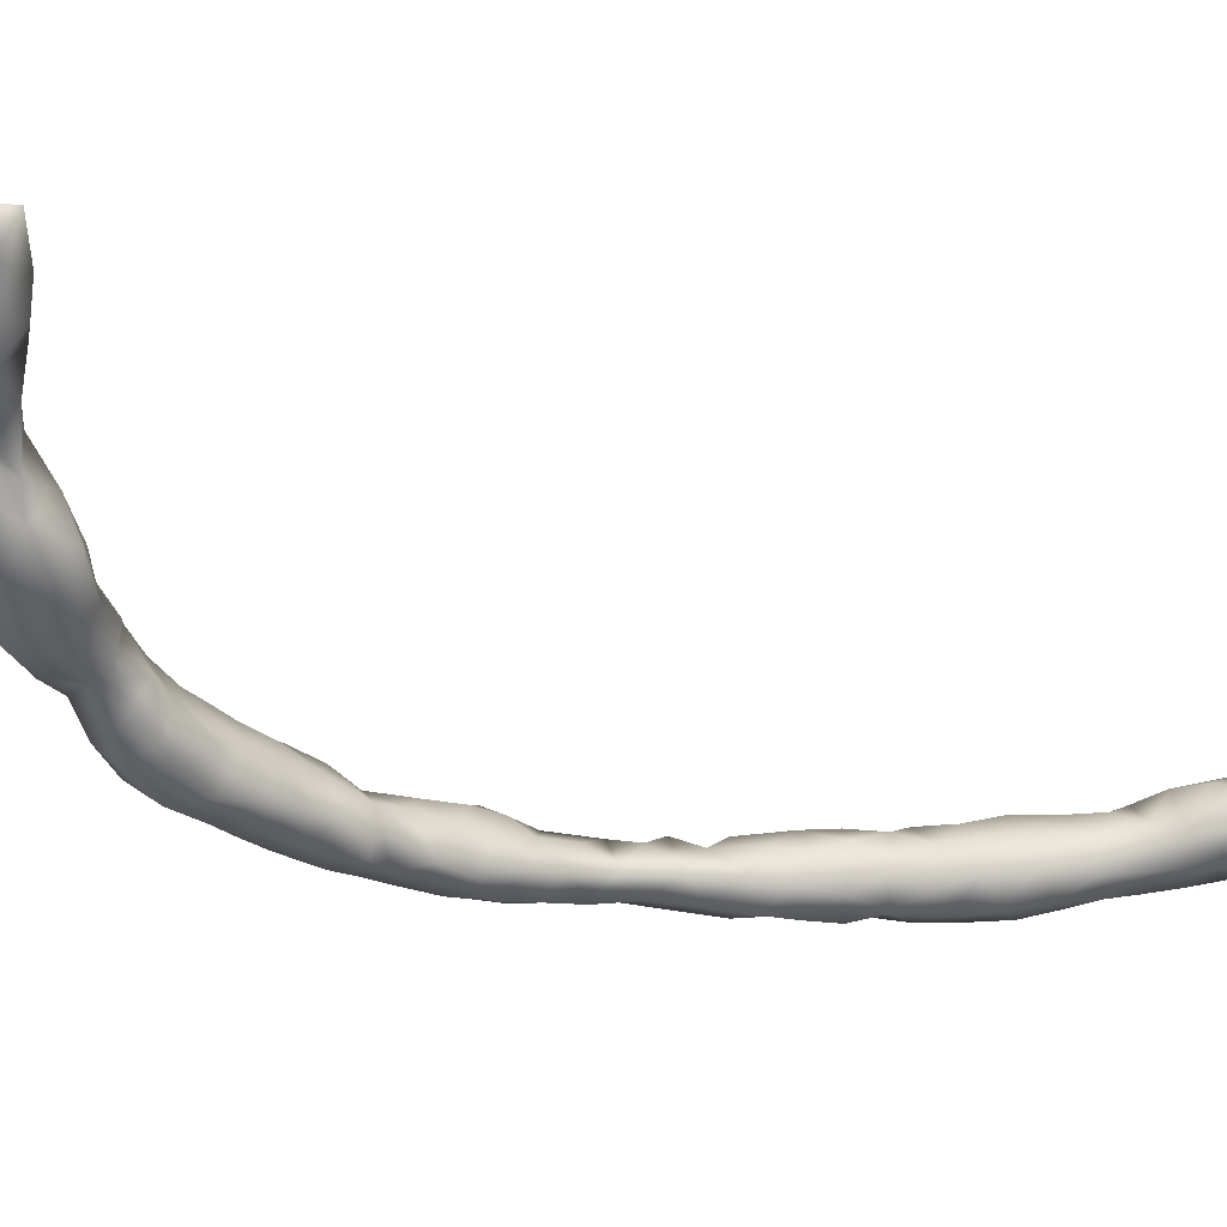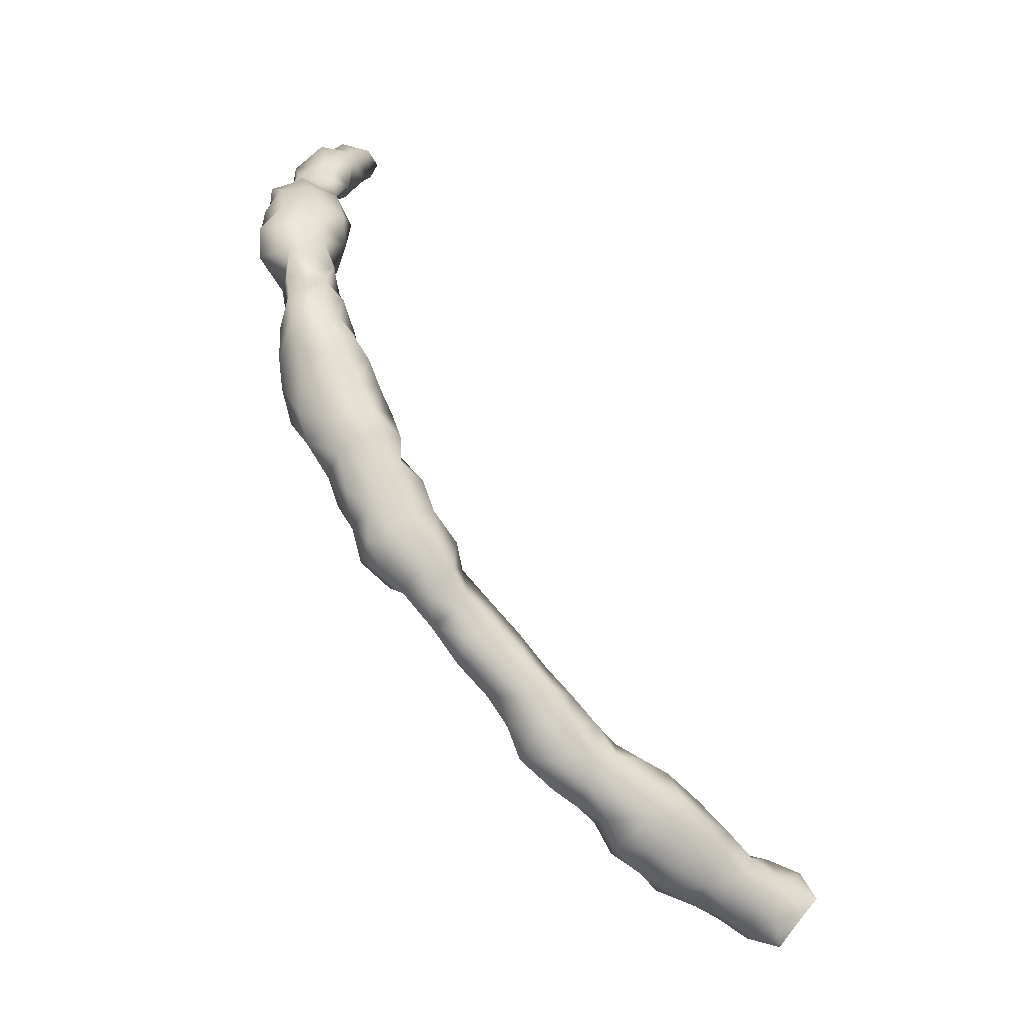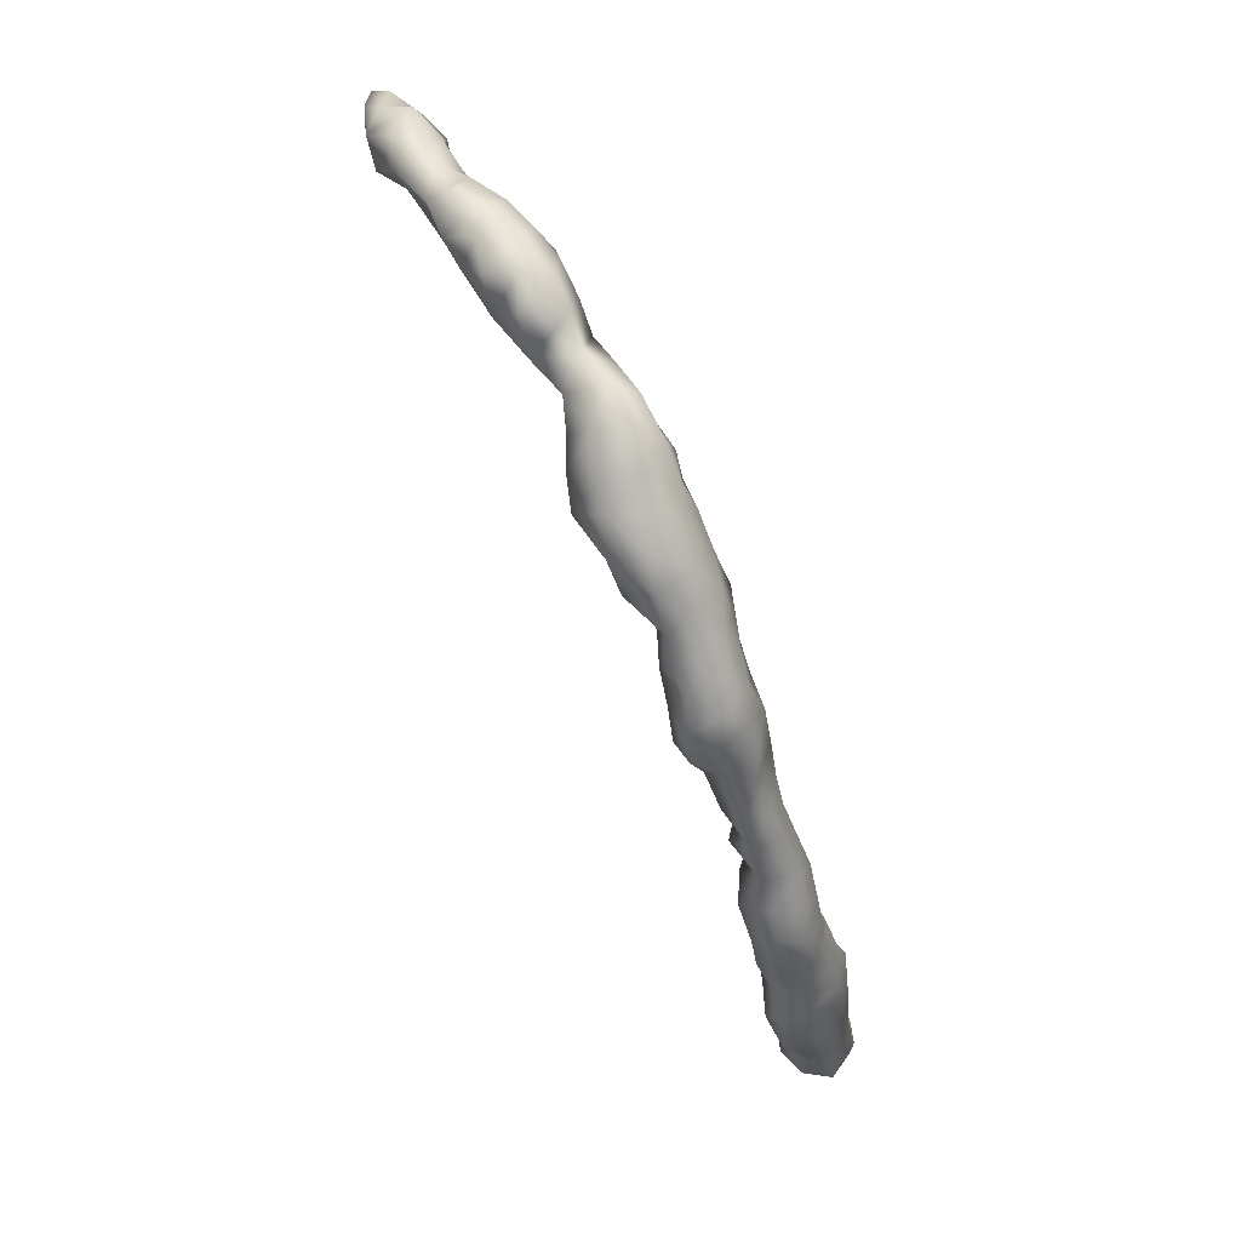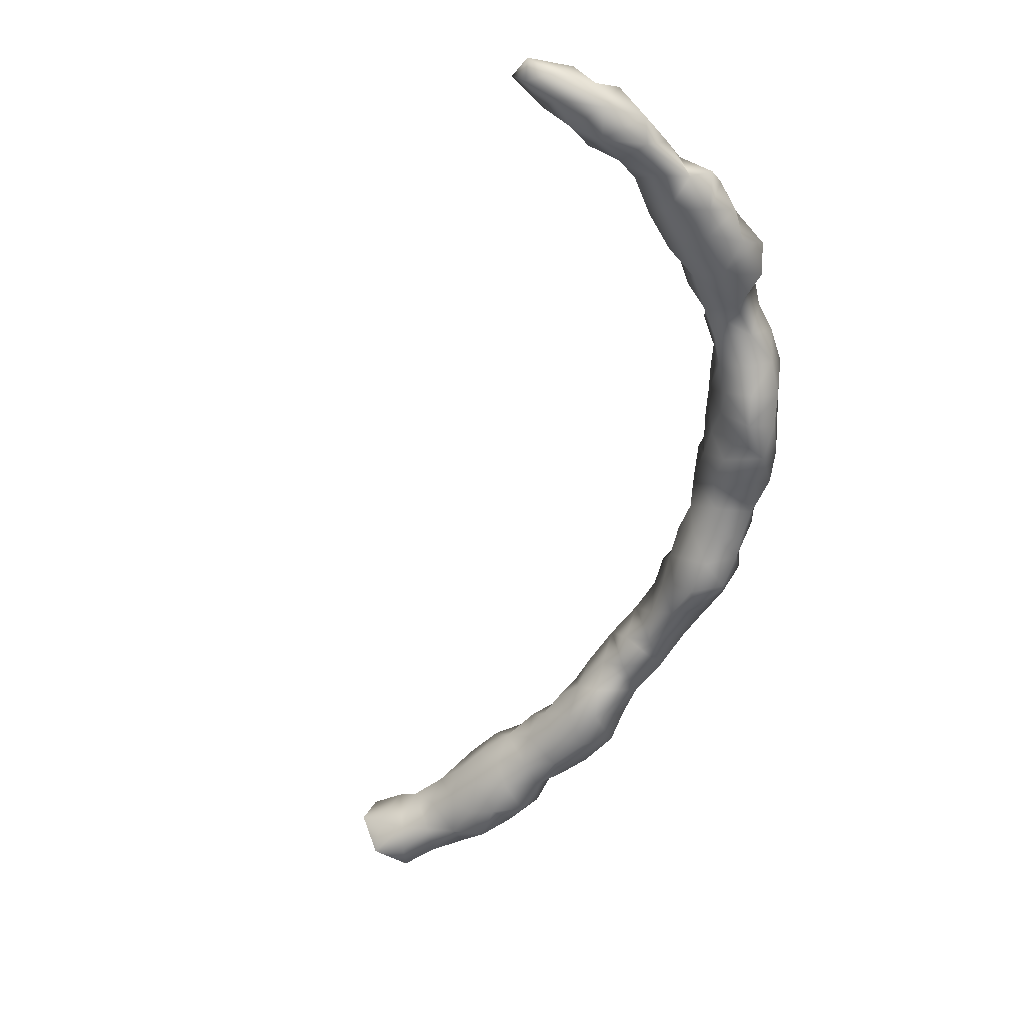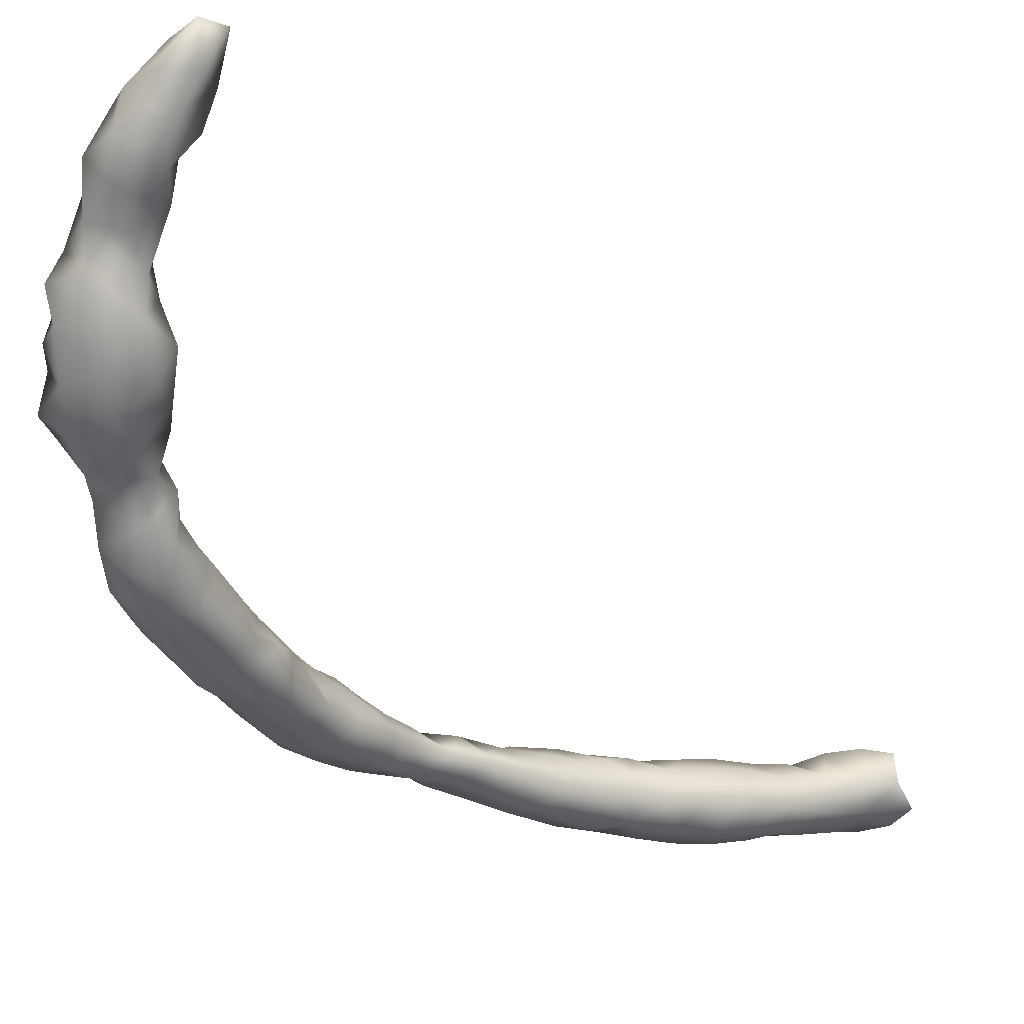
<metadata>
{"format":"obj","ext":"obj","renderer":"f3d","projection":"perspective","resolution":1024,"background":"white","views":[{"elev":-9.5,"azim":-148.1,"up":"+Z"},{"elev":-9.9,"azim":163.5,"up":"+Y"},{"elev":3.4,"azim":110.3,"up":"+Y"},{"elev":6.4,"azim":32.5,"up":"+Y"},{"elev":-21.2,"azim":-170.6,"up":"+Z"}]}
</metadata>
<code>
v 14.18 -40.26 31.2
v 14.04 -40.31 30.66
v 14.54 -40.69 31.07
v 13.87 -39.82 31.11
v 14.56 -40.14 31.56
v 14.06 -39.76 31.62
v 14.55 -39.95 30.43
v 14.5 -40.41 30.21
v 14.19 -40.78 30.6
v 14.09 -39.81 30.67
v 14.52 -41.19 30.64
v 15.06 -41.16 30.63
v 15.04 -40.66 31.11
v 14.09 -39.31 31.22
v 15.03 -40.08 31.52
v 14.56 -39.71 31.94
v 15.13 -39.71 31.72
v 14.02 -39.17 31.6
v 14.07 -39.25 32.07
v 15.04 -40.15 30.3
v 14.53 -39.55 30.78
v 15.06 -39.73 30.7
v 15.06 -40.62 30.09
v 14.34 -40.87 30.09
v 14.24 -41.3 30.13
v 14.56 -41.59 30.4
v 15.09 -41.59 30.19
v 15.11 -41.12 29.99
v 15.44 -40.65 30.6
v 15.45 -40.18 30.6
v 15.37 -40.18 31.1
v 14.57 -39.24 31.09
v 14.56 -38.94 31.6
v 15.28 -39.7 31.2
v 14.56 -39.23 32.29
v 14.95 -39.25 32.01
v 15.03 -39.29 31.18
v 15.1 -39.16 31.6
v 13.69 -38.78 32.19
v 14.09 -38.78 31.91
v 14.59 -38.74 32.05
v 14.1 -39.03 32.59
v 14.56 -41.22 29.7
v 14.29 -41.55 29.56
v 14.33 -41.74 29.97
v 14.52 -42.06 30.15
v 15.07 -42.06 30.15
v 15.24 -42 29.76
v 15.14 -41.49 29.6
v 14.58 -38.81 32.63
v 14.09 -38.41 32.17
v 13.64 -38.79 32.71
v 13.59 -38.31 32.34
v 14.53 -38.41 32.6
v 14.09 -38.75 33.08
v 14.79 -41.58 29.31
v 14.43 -41.88 29.28
v 14.09 -42.07 29.6
v 14.07 -42.46 29.62
v 14.6 -42.49 30.09
v 15.08 -42.53 30.15
v 15.27 -42.53 29.6
v 15.16 -41.99 29.29
v 14.09 -37.97 32.6
v 13.31 -38.43 32.76
v 13.62 -38.56 33.18
v 13.53 -37.98 32.72
v 14.18 -38.31 33.18
v 14.75 -42.12 29.02
v 14.22 -42.23 29.08
v 13.92 -42.93 29.44
v 14.18 -43.14 29.73
v 13.98 -42.59 29.07
v 14.43 -42.81 29.91
v 15.02 -43 30.1
v 15.22 -43 29.6
v 15.07 -42.48 29.15
v 13.98 -37.95 33.1
v 13.11 -38.24 33.15
v 13.6 -38.2 33.47
v 13.15 -37.77 33.12
v 13.62 -37.7 33.1
v 13.52 -37.84 33.52
v 14.58 -42.61 28.89
v 13.9 -43.51 29.45
v 13.81 -43.06 29.01
v 14.42 -43.56 29.77
v 14.71 -43.24 29.88
v 14.23 -42.96 28.79
v 15.06 -43.53 29.66
v 15.04 -43.44 29.14
v 15.03 -42.94 29.09
v 12.89 -37.84 33.6
v 13.15 -37.92 33.65
v 13.15 -37.59 33.6
v 14.66 -43.16 28.81
v 13.57 -43.93 29.14
v 14.15 -43.9 29.58
v 13.61 -43.43 29.06
v 14.02 -43.42 28.66
v 14.61 -43.97 29.62
v 14.91 -43.93 29.1
v 14.6 -43.62 28.72
v 13.61 -44.24 28.51
v 13.24 -44.5 28.6
v 13.53 -44.4 29.16
v 13.59 -43.87 28.58
v 14.09 -44.4 29.36
v 14.58 -44.45 29.07
v 14.12 -43.87 28.53
v 14.52 -44.11 28.74
v 13.65 -44.71 28.42
v 14.08 -44.37 28.49
v 13.1 -44.97 28.49
v 13.23 -44.81 29
v 13.65 -44.83 29.29
v 14.09 -44.87 29.33
v 14.42 -44.87 29.1
v 14.4 -44.66 28.68
v 13.6 -45.15 28.33
v 14.09 -44.95 28.46
v 13.14 -45.41 28.28
v 12.72 -45.41 28.6
v 13.04 -45.27 28.93
v 13.41 -45.26 29.26
v 13.89 -45.33 29.3
v 14.24 -45.23 28.91
v 13.66 -45.59 28.35
v 14.09 -45.45 28.51
v 13.35 -45.87 28.3
v 12.86 -45.85 28.29
v 12.61 -45.81 28.67
v 12.91 -45.79 28.95
v 13.24 -45.72 29.19
v 13.62 -45.81 29.32
v 14.08 -45.7 29.04
v 13.87 -45.88 28.67
v 13.15 -46.28 28.37
v 13.53 -46.2 28.6
v 12.62 -46.31 28.29
v 12.21 -46.27 28.59
v 12.69 -46.28 28.92
v 13.15 -46.23 29.07
v 13.62 -46.06 29.1
v 13.1 -46.68 28.6
v 12.16 -46.71 28.34
v 12.66 -46.82 28.36
v 11.75 -46.75 28.6
v 12.22 -46.75 28.94
v 12.69 -46.75 29
v 12.69 -47.22 28.61
v 11.72 -47.16 28.28
v 12.22 -47.21 28.28
v 11.32 -47.25 28.6
v 11.75 -47.21 28.9
v 12.22 -47.21 29.05
v 12.23 -47.7 28.61
v 11.75 -47.68 28.2
v 11.33 -47.6 28.21
v 10.96 -47.66 28.49
v 11.28 -47.68 28.94
v 11.75 -47.68 29.06
v 11.94 -48.14 28.55
v 11.7 -48.15 29.07
v 11.55 -48.18 28.25
v 11.08 -48.07 28.18
v 10.59 -48.08 28.43
v 10.85 -47.9 28.86
v 11.21 -48.16 29.14
v 11.74 -48.61 28.6
v 11.4 -48.69 28.98
v 11.31 -48.66 28.27
v 10.84 -48.49 28.17
v 10.35 -48.56 28.25
v 10.21 -48.34 28.72
v 10.62 -48.23 29
v 10.91 -48.6 29.18
v 11.22 -49.05 28.6
v 10.88 -49.06 29.08
v 10.81 -48.99 28.26
v 9.823 -48.98 28.24
v 9.873 -48.58 28.47
v 10.35 -49.11 28.19
v 9.847 -48.71 28.97
v 10.37 -48.65 29.12
v 10.81 -49.31 28.66
v 10.46 -49.51 28.97
v 10.34 -49.08 29.2
v 10.41 -49.49 28.44
v 9.917 -49.47 28.2
v 9.314 -49.15 28.27
v 9.394 -48.79 28.63
v 9.331 -49.06 29.05
v 9.801 -49.13 29.21
v 10.22 -49.9 28.58
v 10.18 -49.97 29.04
v 9.996 -49.56 29.26
v 9.808 -49.92 28.39
v 9.41 -49.63 28.22
v 8.886 -49.51 28.37
v 8.913 -49.17 28.7
v 8.924 -49.42 29.12
v 9.426 -49.55 29.33
v 9.795 -50.27 28.81
v 9.751 -50.03 29.29
v 9.42 -50.17 28.44
v 9.028 -49.98 28.34
v 8.559 -49.98 28.43
v 8.44 -49.63 28.65
v 8.469 -49.67 29.04
v 8.91 -49.88 29.33
v 9.294 -50.1 29.34
v 9.27 -50.52 28.72
v 9.427 -50.52 29.13
v 8.842 -50.45 28.51
v 8.347 -50.38 28.49
v 8.021 -50.05 28.7
v 7.997 -49.97 29.17
v 8.466 -50.03 29.34
v 8.935 -50.5 29.33
v 8.862 -50.76 28.95
v 8.431 -50.82 28.69
v 7.93 -50.58 28.56
v 7.473 -50.41 28.75
v 7.609 -50.06 29.1
v 8.009 -50.49 29.6
v 8.466 -50.5 29.46
v 8.409 -50.94 29.22
v 8.039 -51.09 28.87
v 7.647 -50.95 28.64
v 7.213 -50.91 28.7
v 6.907 -50.65 28.84
v 7.06 -50.27 29.1
v 7.108 -50.46 29.55
v 7.528 -50.44 29.63
v 8.024 -50.92 29.59
v 7.519 -50.98 29.75
v 7.873 -51.26 29.31
v 7.501 -51.38 28.94
f 2 3 1
f 4 2 1
f 1 3 5
f 1 6 4
f 1 5 6
f 7 8 2
f 2 8 9
f 2 10 7
f 9 3 2
f 10 2 4
f 11 3 9
f 3 12 13
f 11 12 3
f 5 3 13
f 4 14 10
f 14 4 6
f 5 13 15
f 16 6 5
f 17 5 15
f 17 16 5
f 18 14 6
f 6 19 18
f 6 16 19
f 7 20 8
f 10 21 7
f 21 22 7
f 7 22 20
f 8 23 24
f 24 9 8
f 8 20 23
f 11 9 24
f 14 21 10
f 25 11 24
f 26 11 25
f 11 27 12
f 26 27 11
f 12 27 28
f 12 28 23
f 12 23 29
f 13 12 29
f 13 29 30
f 13 30 31
f 15 13 31
f 14 32 21
f 32 14 33
f 33 14 18
f 17 15 34
f 15 31 34
f 19 16 35
f 36 16 17
f 36 35 16
f 34 37 17
f 37 38 17
f 36 17 38
f 39 18 19
f 40 18 39
f 18 41 33
f 40 41 18
f 39 19 42
f 19 35 42
f 23 20 29
f 29 20 30
f 30 20 22
f 32 37 21
f 21 37 22
f 30 22 31
f 22 34 31
f 34 22 37
f 28 24 23
f 24 43 25
f 43 24 28
f 25 44 45
f 45 26 25
f 25 43 44
f 45 46 26
f 26 46 47
f 26 47 27
f 27 48 49
f 47 48 27
f 49 28 27
f 43 28 49
f 38 32 33
f 37 32 38
f 38 33 36
f 33 41 36
f 42 35 50
f 50 35 36
f 50 36 41
f 39 51 40
f 39 42 52
f 53 39 52
f 51 39 53
f 41 40 51
f 51 54 41
f 41 54 50
f 55 52 42
f 50 55 42
f 44 43 56
f 56 43 49
f 44 57 58
f 56 57 44
f 44 58 45
f 45 58 46
f 60 46 59
f 59 46 58
f 46 61 47
f 60 61 46
f 47 61 48
f 62 63 48
f 63 49 48
f 61 62 48
f 63 56 49
f 54 55 50
f 51 53 64
f 54 51 64
f 53 52 65
f 55 66 52
f 66 65 52
f 65 67 53
f 64 53 67
f 54 68 55
f 64 68 54
f 68 66 55
f 69 56 63
f 57 56 69
f 57 70 58
f 57 69 70
f 58 70 59
f 71 72 59
f 59 70 73
f 59 72 74
f 59 74 60
f 73 71 59
f 60 74 75
f 75 61 60
f 75 62 61
f 76 77 62
f 62 77 63
f 75 76 62
f 77 69 63
f 67 78 64
f 64 78 68
f 79 65 66
f 67 65 79
f 80 79 66
f 68 80 66
f 81 67 79
f 67 81 82
f 78 67 82
f 68 83 80
f 78 83 68
f 84 70 69
f 84 69 77
f 73 70 84
f 71 85 72
f 86 71 73
f 86 85 71
f 72 87 88
f 72 88 74
f 85 87 72
f 73 89 86
f 89 73 84
f 88 75 74
f 90 75 88
f 75 90 76
f 76 91 92
f 90 91 76
f 76 92 77
f 92 84 77
f 78 82 83
f 79 93 81
f 79 94 93
f 80 94 79
f 83 94 80
f 95 81 93
f 95 82 81
f 83 82 95
f 83 95 94
f 96 89 84
f 96 84 92
f 98 85 97
f 98 87 85
f 86 99 85
f 85 99 97
f 86 100 99
f 86 89 100
f 87 101 90
f 98 101 87
f 87 90 88
f 96 100 89
f 102 90 101
f 91 90 102
f 91 102 103
f 91 96 92
f 103 96 91
f 95 93 94
f 103 100 96
f 97 104 105
f 105 106 97
f 104 97 107
f 99 107 97
f 97 106 108
f 97 108 98
f 109 98 108
f 101 98 109
f 99 100 107
f 107 100 110
f 110 100 103
f 101 109 102
f 109 111 102
f 103 102 111
f 103 111 110
f 105 104 112
f 112 104 113
f 104 107 110
f 104 110 113
f 114 115 105
f 105 115 106
f 112 114 105
f 116 106 115
f 106 116 108
f 108 116 117
f 117 109 108
f 119 109 118
f 111 109 119
f 118 109 117
f 113 110 111
f 119 113 111
f 120 114 112
f 120 112 121
f 112 113 121
f 121 113 119
f 114 122 123
f 122 114 120
f 114 124 115
f 124 114 123
f 116 115 125
f 115 124 125
f 116 125 126
f 116 126 117
f 117 127 118
f 117 126 127
f 119 118 127
f 127 121 119
f 128 122 120
f 129 128 120
f 120 121 129
f 129 121 127
f 131 122 130
f 123 122 131
f 130 122 128
f 132 123 131
f 123 132 133
f 133 124 123
f 124 133 134
f 125 124 134
f 134 135 125
f 135 126 125
f 126 136 127
f 136 126 135
f 136 129 127
f 128 137 130
f 137 128 129
f 136 137 129
f 138 131 130
f 139 138 130
f 137 139 130
f 140 132 131
f 140 131 138
f 141 132 140
f 132 141 142
f 142 133 132
f 143 133 142
f 134 133 143
f 135 134 143
f 135 143 144
f 136 135 144
f 144 137 136
f 144 139 137
f 138 145 140
f 139 145 138
f 139 143 145
f 143 139 144
f 146 141 140
f 146 140 147
f 145 147 140
f 148 141 146
f 141 148 149
f 141 149 150
f 141 150 142
f 150 143 142
f 145 143 150
f 151 147 145
f 150 151 145
f 152 148 146
f 152 146 153
f 153 146 147
f 153 147 151
f 148 152 154
f 155 148 154
f 148 155 156
f 148 156 149
f 149 156 151
f 149 151 150
f 151 157 153
f 157 151 156
f 159 152 158
f 154 152 159
f 158 152 153
f 158 153 157
f 159 160 154
f 154 160 161
f 154 161 155
f 155 161 162
f 155 162 157
f 155 157 156
f 157 163 158
f 164 157 162
f 163 157 164
f 165 159 158
f 158 163 165
f 166 160 159
f 166 159 165
f 167 160 166
f 160 167 168
f 168 161 160
f 168 169 161
f 161 169 162
f 169 164 162
f 163 170 165
f 163 164 170
f 170 164 171
f 169 171 164
f 165 172 166
f 170 172 165
f 173 167 166
f 173 166 172
f 174 175 167
f 174 167 173
f 175 176 167
f 168 167 176
f 176 169 168
f 169 177 171
f 176 177 169
f 170 171 178
f 170 178 172
f 178 171 179
f 179 171 177
f 172 180 173
f 178 180 172
f 180 174 173
f 181 182 174
f 181 174 183
f 183 174 180
f 182 175 174
f 184 175 182
f 184 185 175
f 185 176 175
f 176 185 177
f 177 185 179
f 178 186 180
f 179 186 178
f 186 179 187
f 187 179 188
f 185 188 179
f 180 186 189
f 180 189 183
f 190 191 181
f 190 181 183
f 191 192 181
f 192 182 181
f 192 184 182
f 190 183 189
f 184 192 193
f 184 193 194
f 185 184 188
f 188 184 194
f 189 186 187
f 195 189 187
f 187 196 195
f 196 187 197
f 188 197 187
f 194 197 188
f 189 195 190
f 198 199 190
f 195 198 190
f 199 191 190
f 200 201 191
f 200 191 199
f 191 201 192
f 201 193 192
f 202 193 201
f 193 202 203
f 193 203 194
f 194 203 197
f 204 195 196
f 204 198 195
f 196 205 204
f 205 196 197
f 197 203 205
f 198 204 206
f 206 199 198
f 207 200 199
f 207 199 206
f 208 200 207
f 209 200 208
f 201 200 209
f 210 201 209
f 202 201 210
f 202 210 211
f 202 211 203
f 203 211 212
f 203 212 205
f 204 213 206
f 214 213 204
f 214 204 205
f 214 205 212
f 206 213 215
f 206 215 207
f 215 208 207
f 217 208 216
f 216 208 215
f 217 209 208
f 209 217 210
f 217 218 210
f 210 218 219
f 210 219 211
f 211 219 220
f 211 220 212
f 212 220 214
f 215 213 221
f 213 214 221
f 214 220 221
f 215 222 216
f 221 222 215
f 222 223 216
f 223 217 216
f 224 217 223
f 225 217 224
f 225 218 217
f 218 225 226
f 218 227 219
f 218 226 227
f 219 227 220
f 228 220 227
f 228 221 220
f 221 228 222
f 222 229 223
f 229 222 228
f 230 223 229
f 224 223 230
f 231 232 224
f 231 224 230
f 224 233 225
f 224 232 233
f 225 234 235
f 233 234 225
f 226 225 235
f 236 227 226
f 226 235 237
f 226 237 236
f 236 228 227
f 228 238 229
f 228 236 238
f 229 239 230
f 238 239 229
f 239 231 230
f 234 237 235
f 237 238 236

</code>
